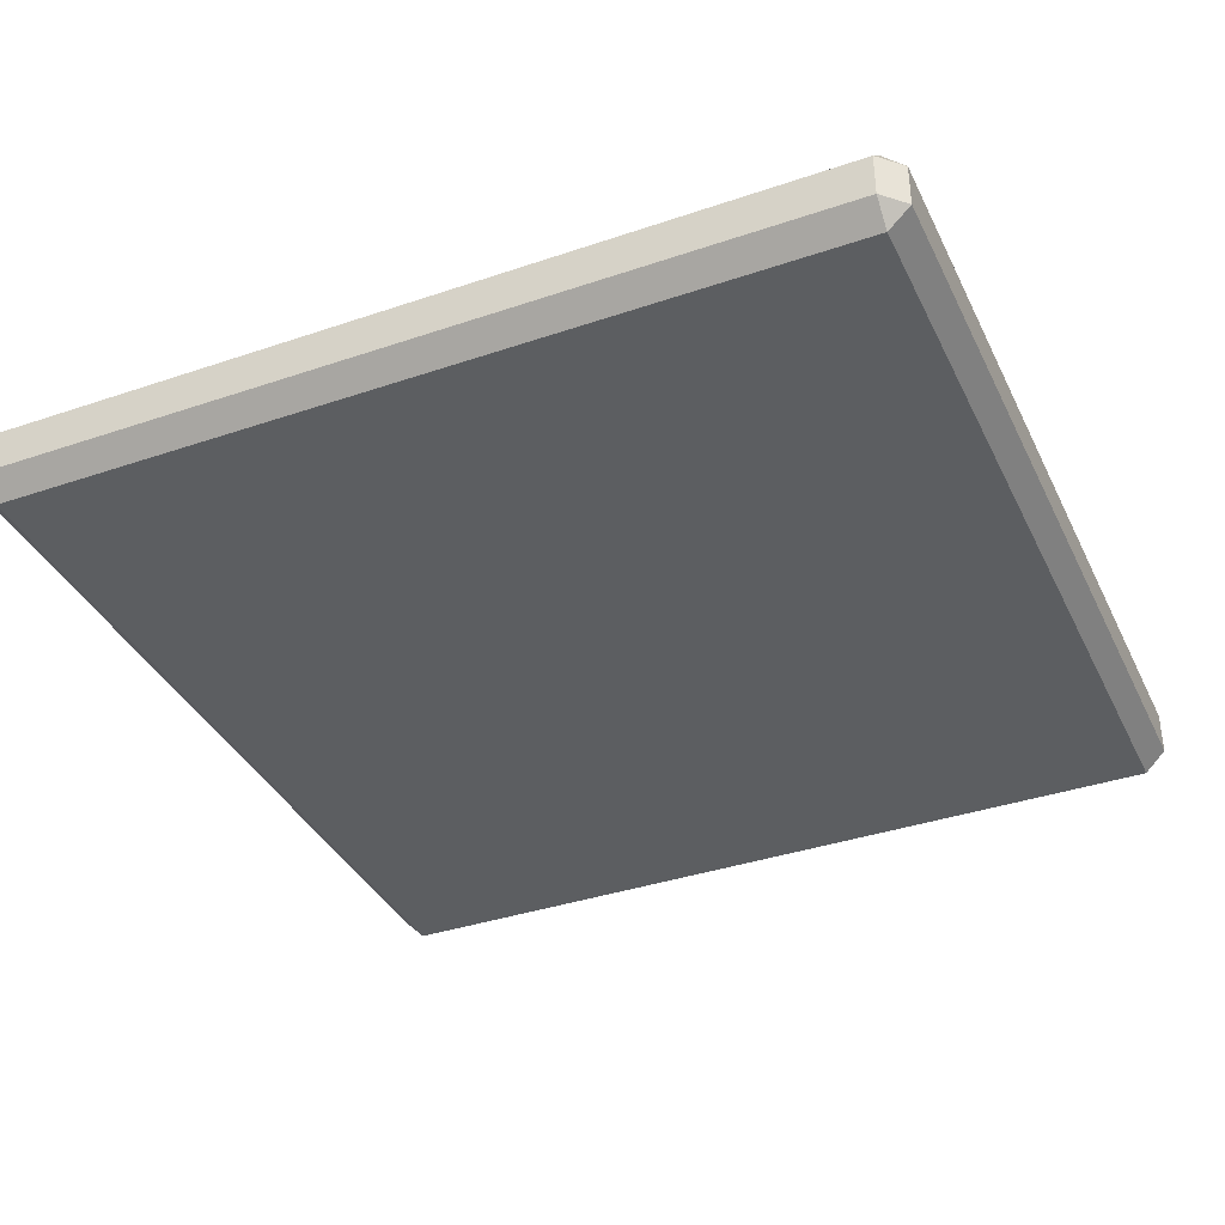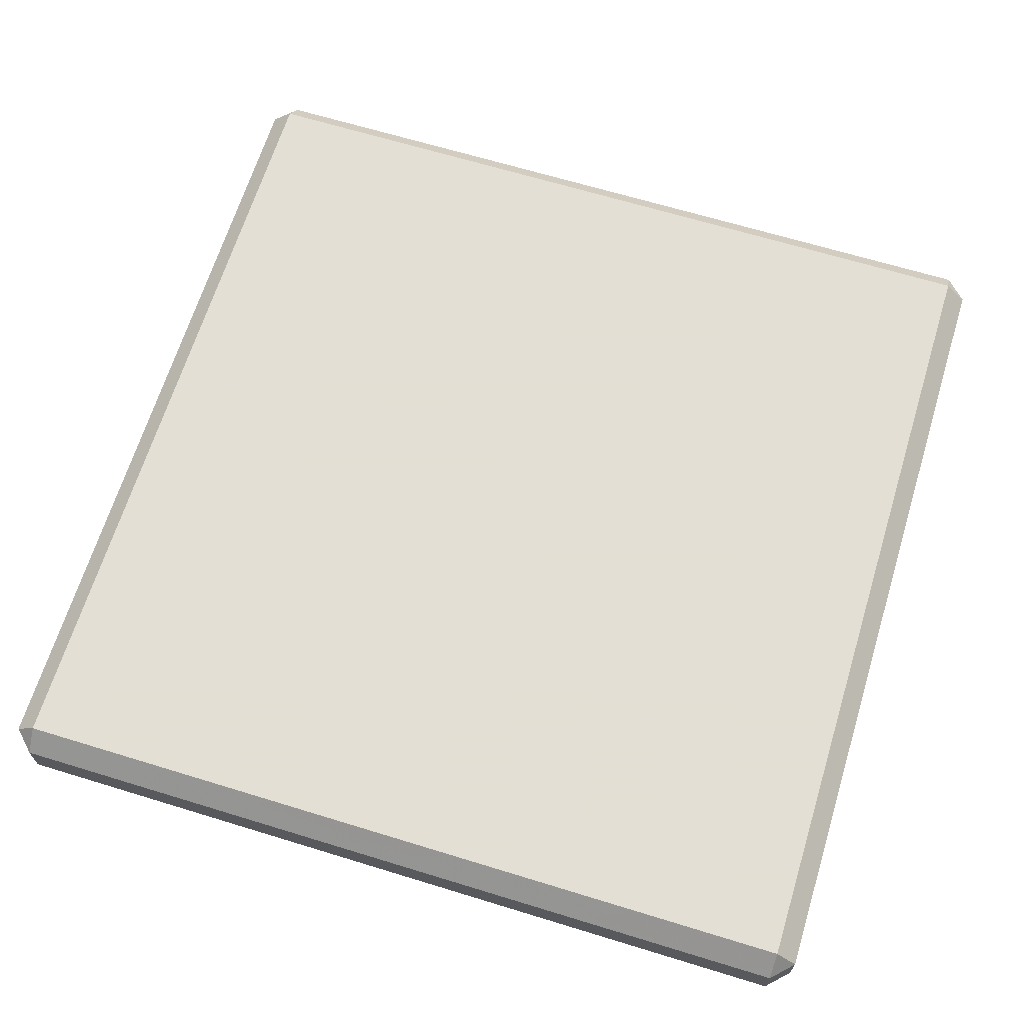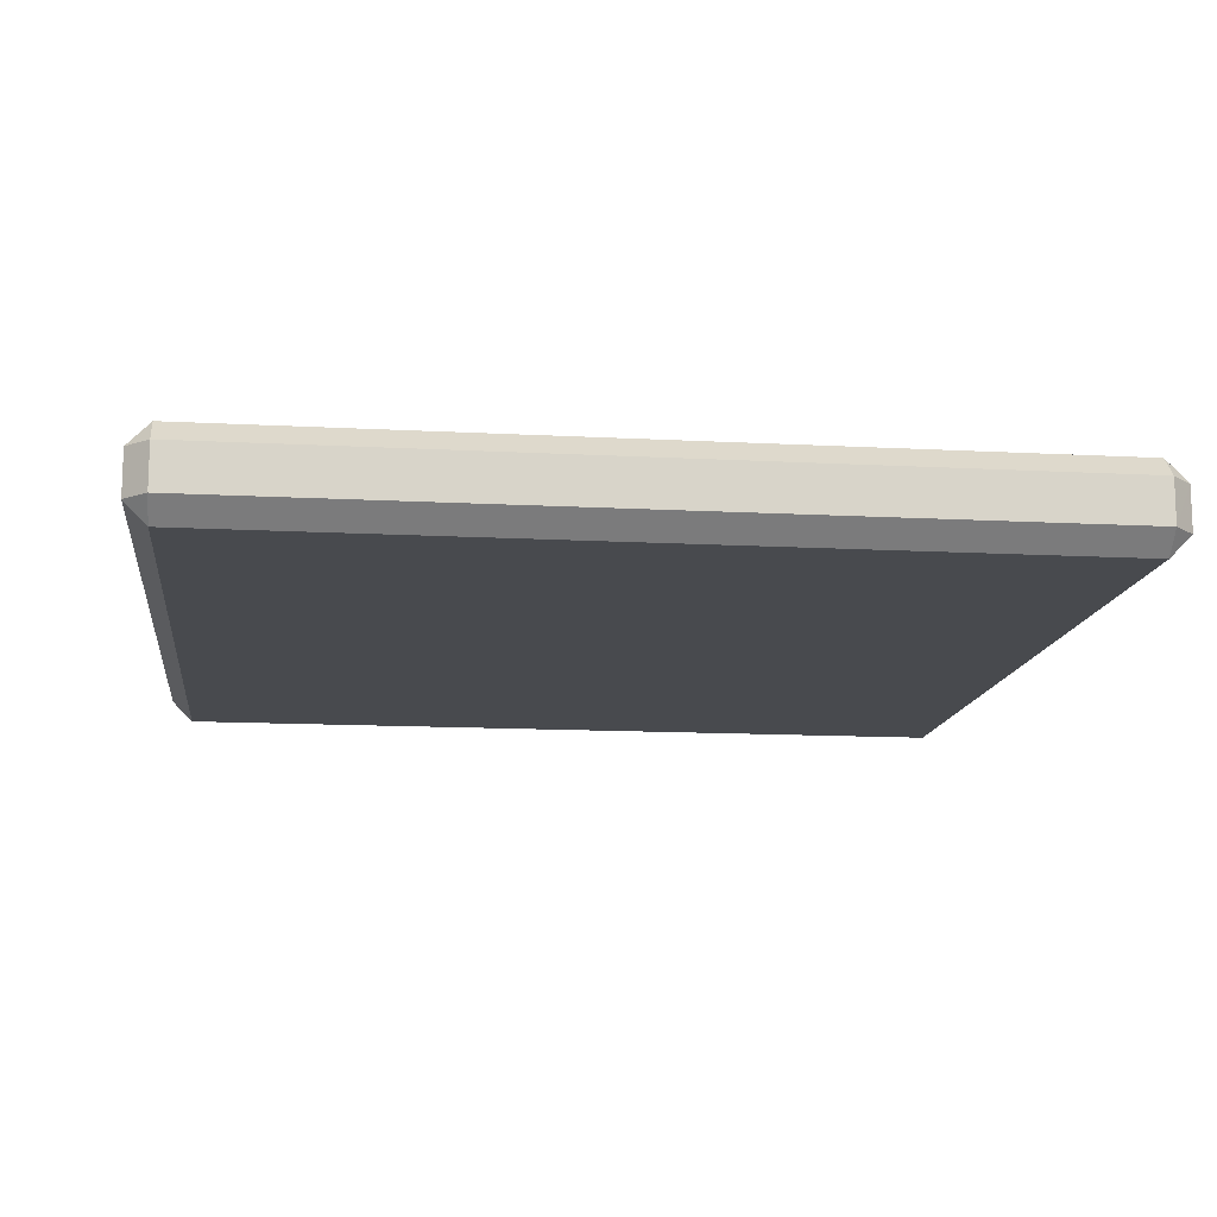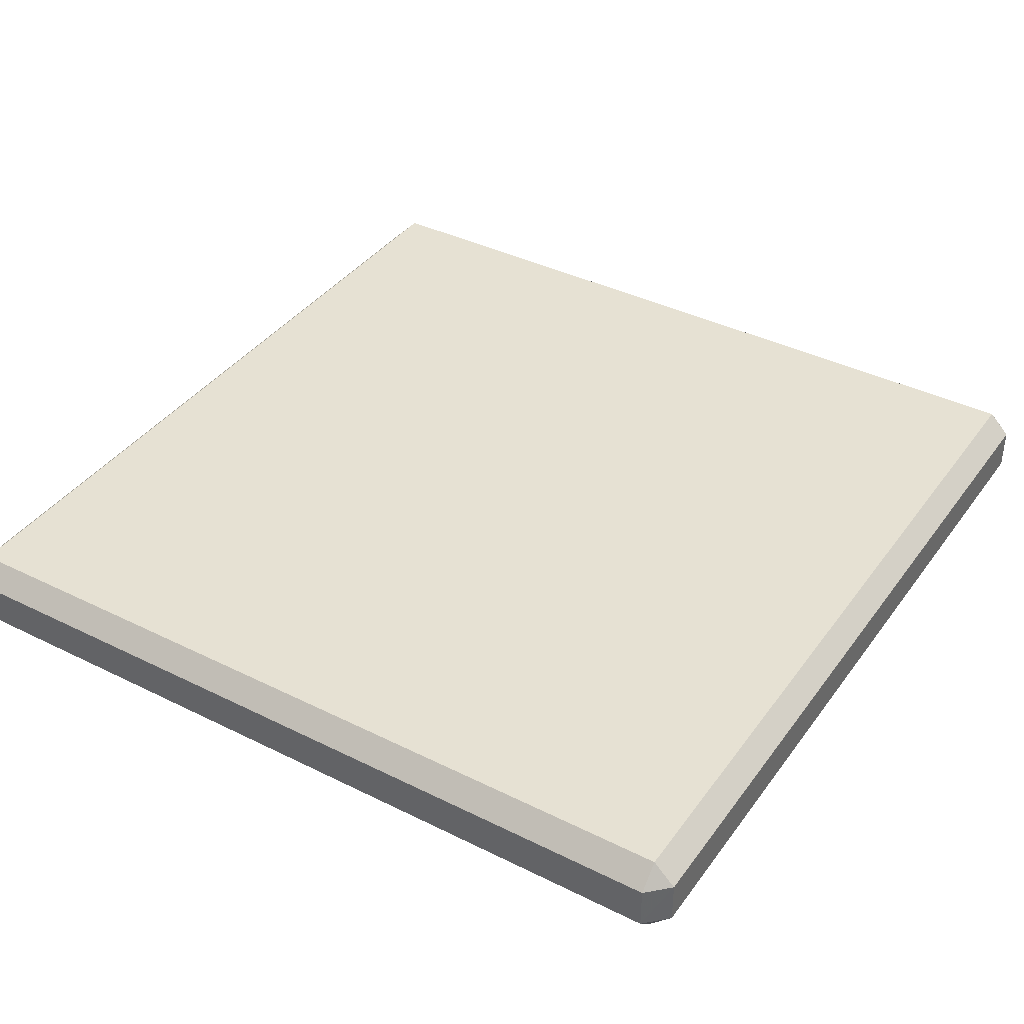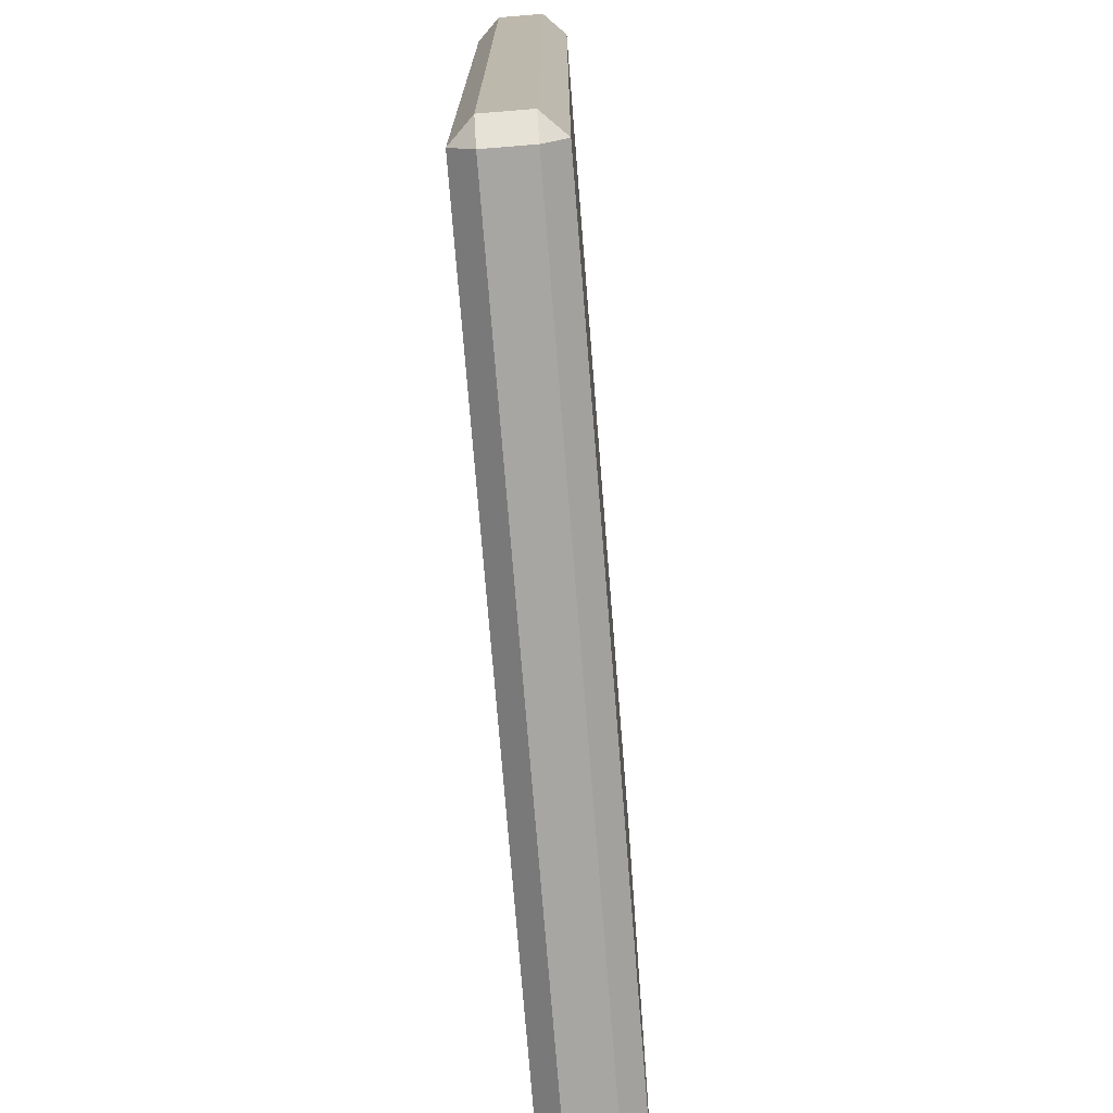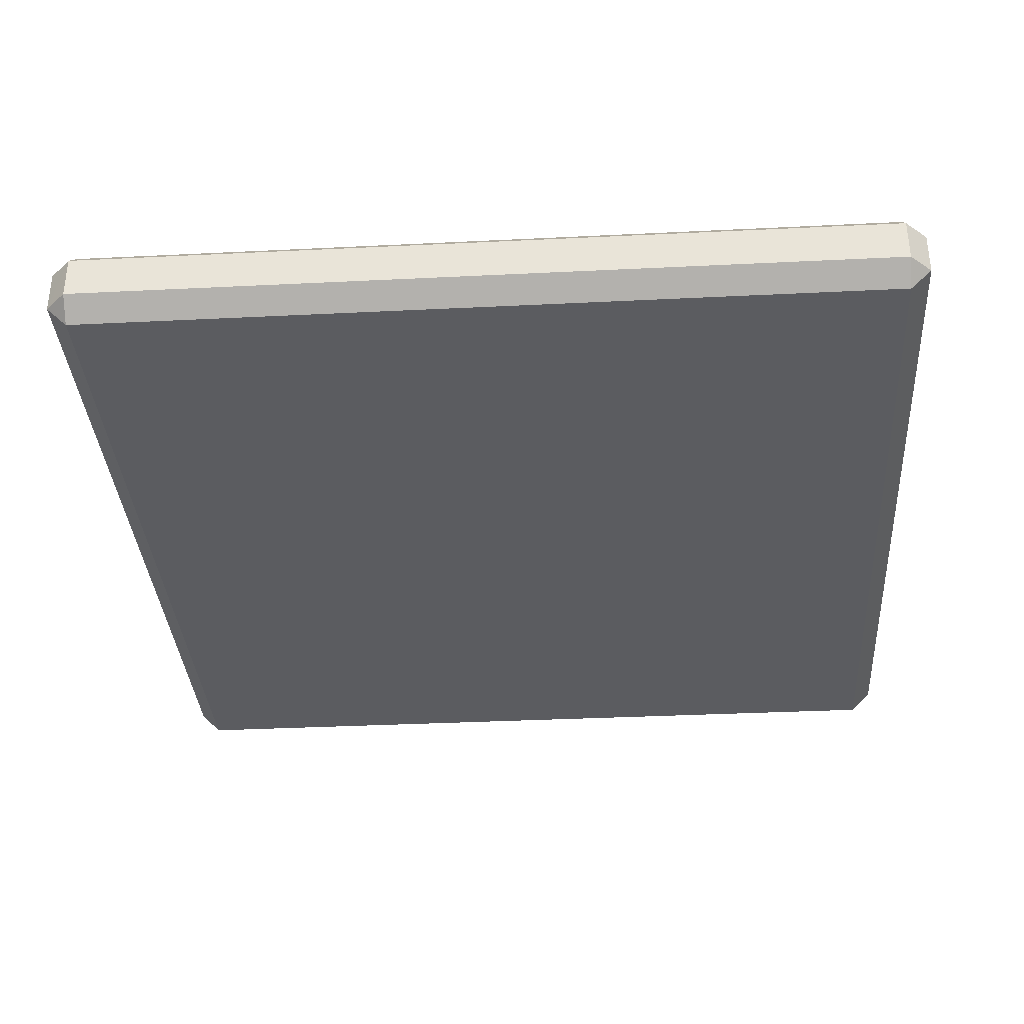
<metadata>
{"format":"obj","ext":"obj","renderer":"f3d","projection":"perspective","resolution":1024,"background":"white","views":[{"elev":-37.3,"azim":-156.4,"up":"+Y"},{"elev":66.3,"azim":-72.9,"up":"+Y"},{"elev":-13.3,"azim":173.0,"up":"+Y"},{"elev":38.8,"azim":122.0,"up":"+Y"},{"elev":-74.3,"azim":94.6,"up":"+Z"},{"elev":-34.8,"azim":-176.2,"up":"+Y"}]}
</metadata>
<code>
v -0.9376 -0.09821 0.9376
v -0.9376 -0.04911 0.9867
v -0.9867 -0.04911 0.9376
v 0.9867 -0.04911 0.9376
v 0.9376 -0.04911 0.9867
v 0.9376 -0.09821 0.9376
v -0.9867 0.04911 0.9376
v -0.9376 0.04911 0.9867
v -0.9376 0.0982 0.9376
v 0.9376 0.0982 0.9376
v 0.9376 0.04911 0.9867
v 0.9867 0.0491 0.9376
v -0.9867 0.0491 -0.9376
v -0.9376 0.0982 -0.9376
v -0.9376 0.0491 -0.9867
v 0.9376 0.04911 -0.9867
v 0.9376 0.0982 -0.9376
v 0.9867 0.04911 -0.9376
v -0.9867 -0.04911 -0.9376
v -0.9376 -0.04911 -0.9867
v -0.9376 -0.09821 -0.9376
v 0.9376 -0.09821 -0.9376
v 0.9376 -0.04911 -0.9867
v 0.9867 -0.04911 -0.9376
f 1 3 19 21
f 2 1 6 5
f 3 2 8 7
f 4 6 22 24
f 5 4 12 11
f 7 9 14 13
f 9 8 11 10
f 10 12 18 17
f 13 15 20 19
f 15 14 17 16
f 16 18 24 23
f 21 20 23 22
f 2 5 11 8
f 9 10 17 14
f 15 16 23 20
f 21 22 6 1
f 4 24 18 12
f 19 3 7 13
f 1 2 3
f 4 5 6
f 7 8 9
f 10 11 12
f 13 14 15
f 16 17 18
f 19 20 21
f 22 23 24

</code>
